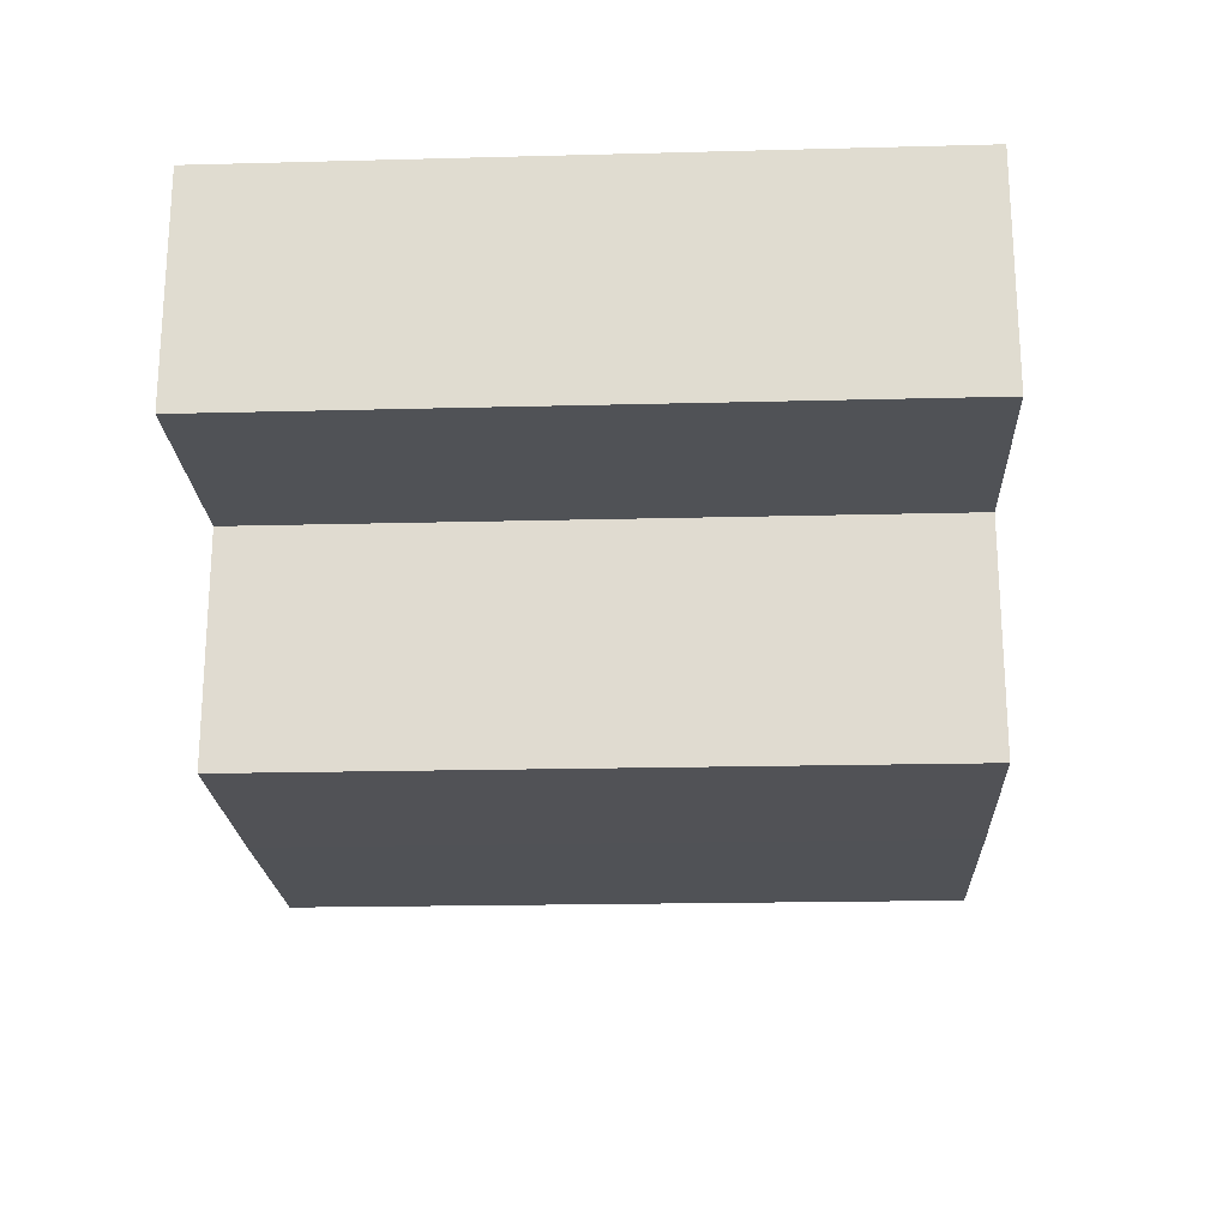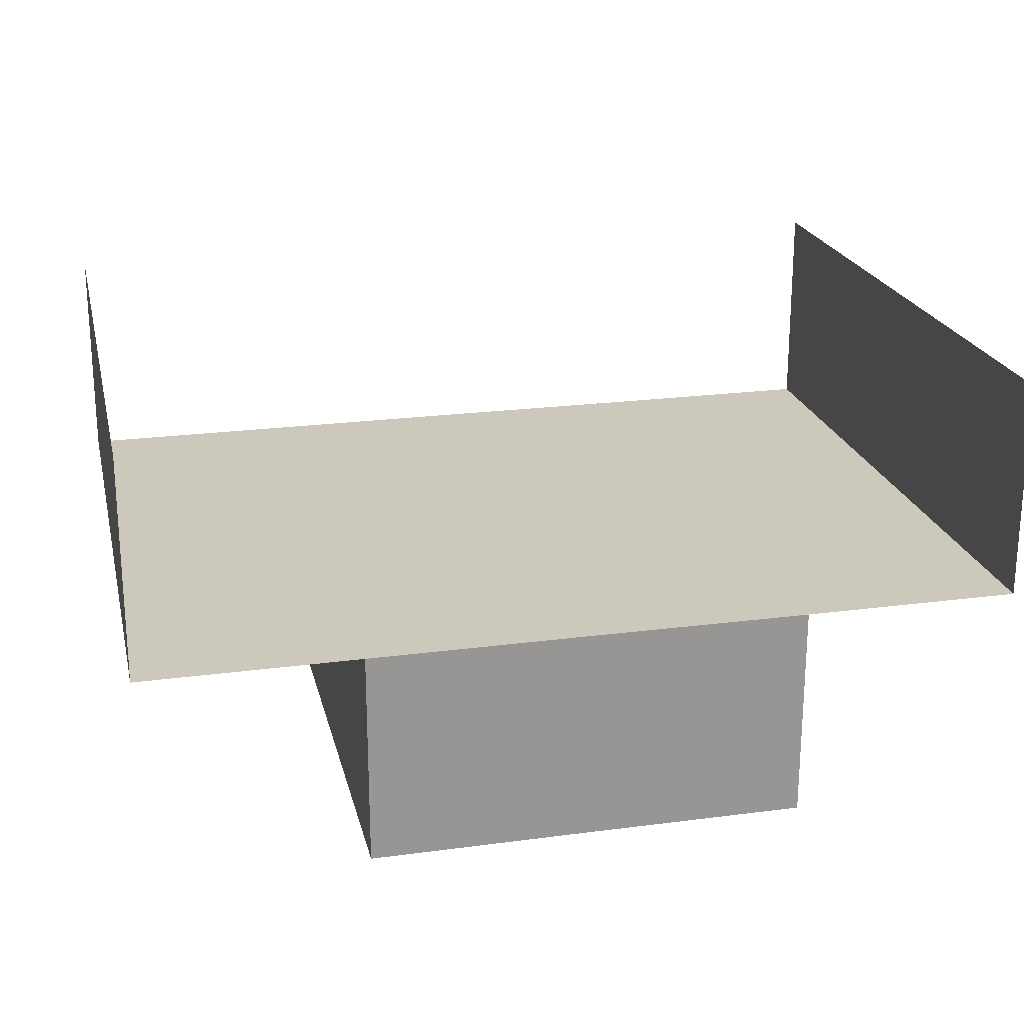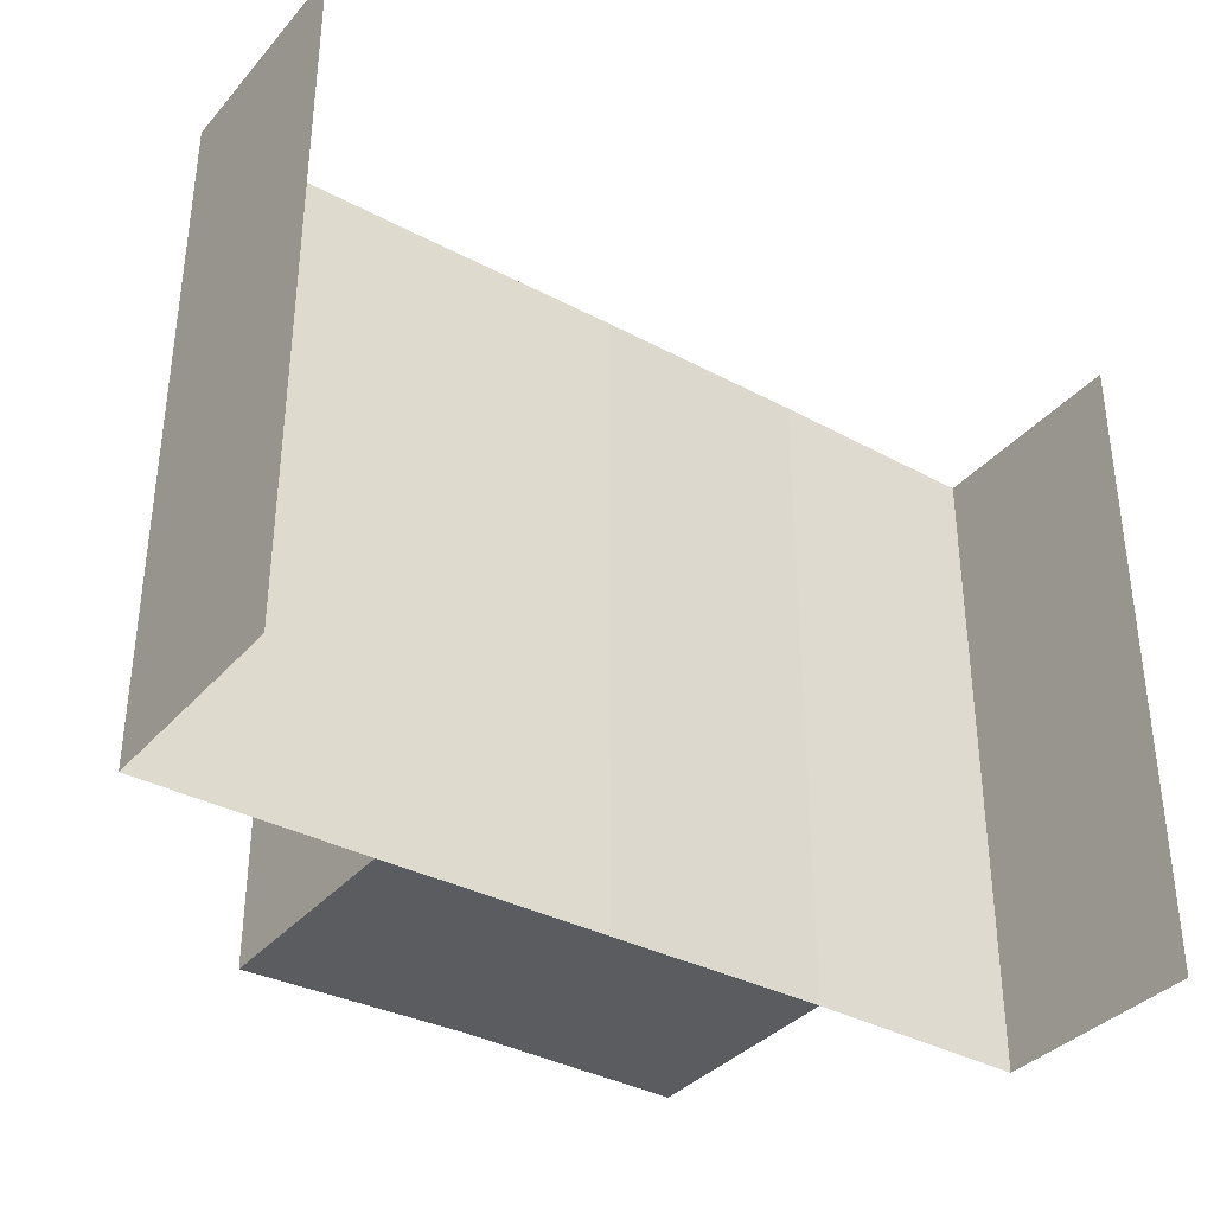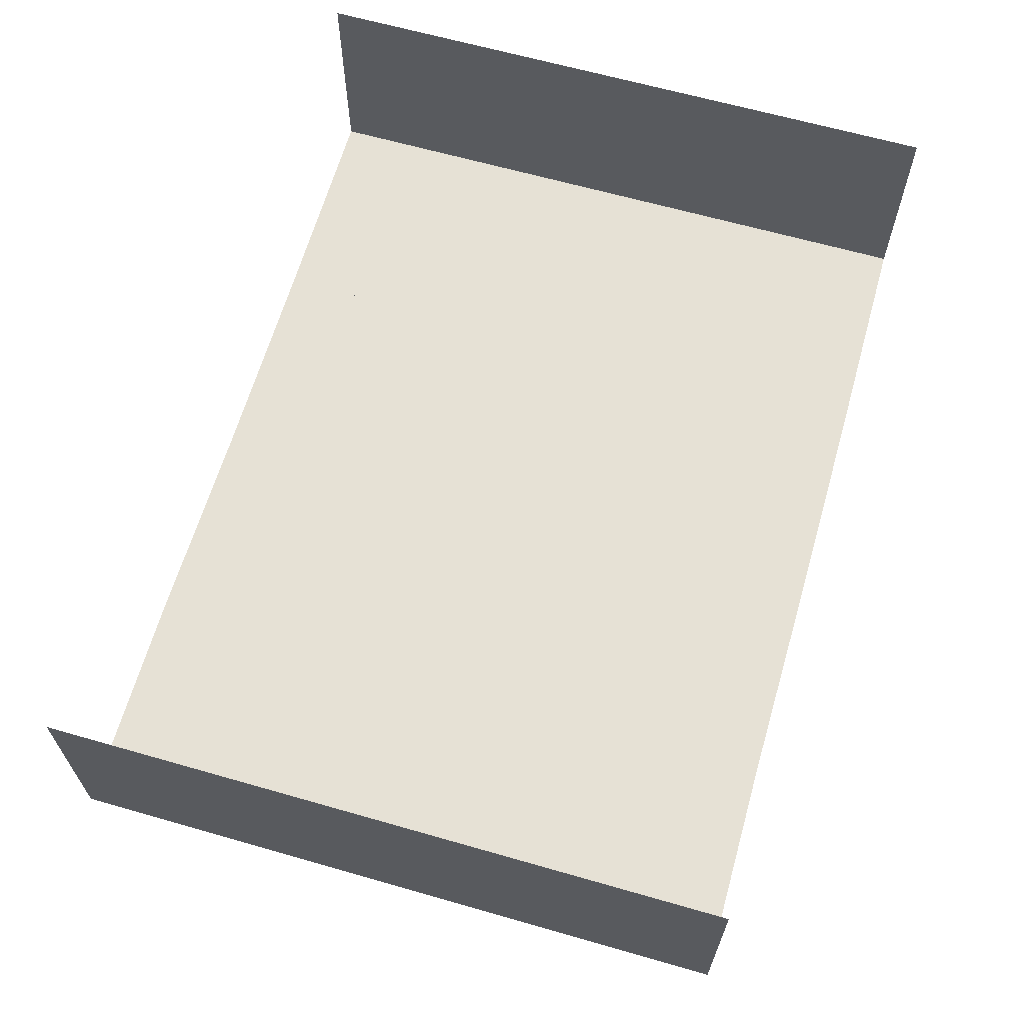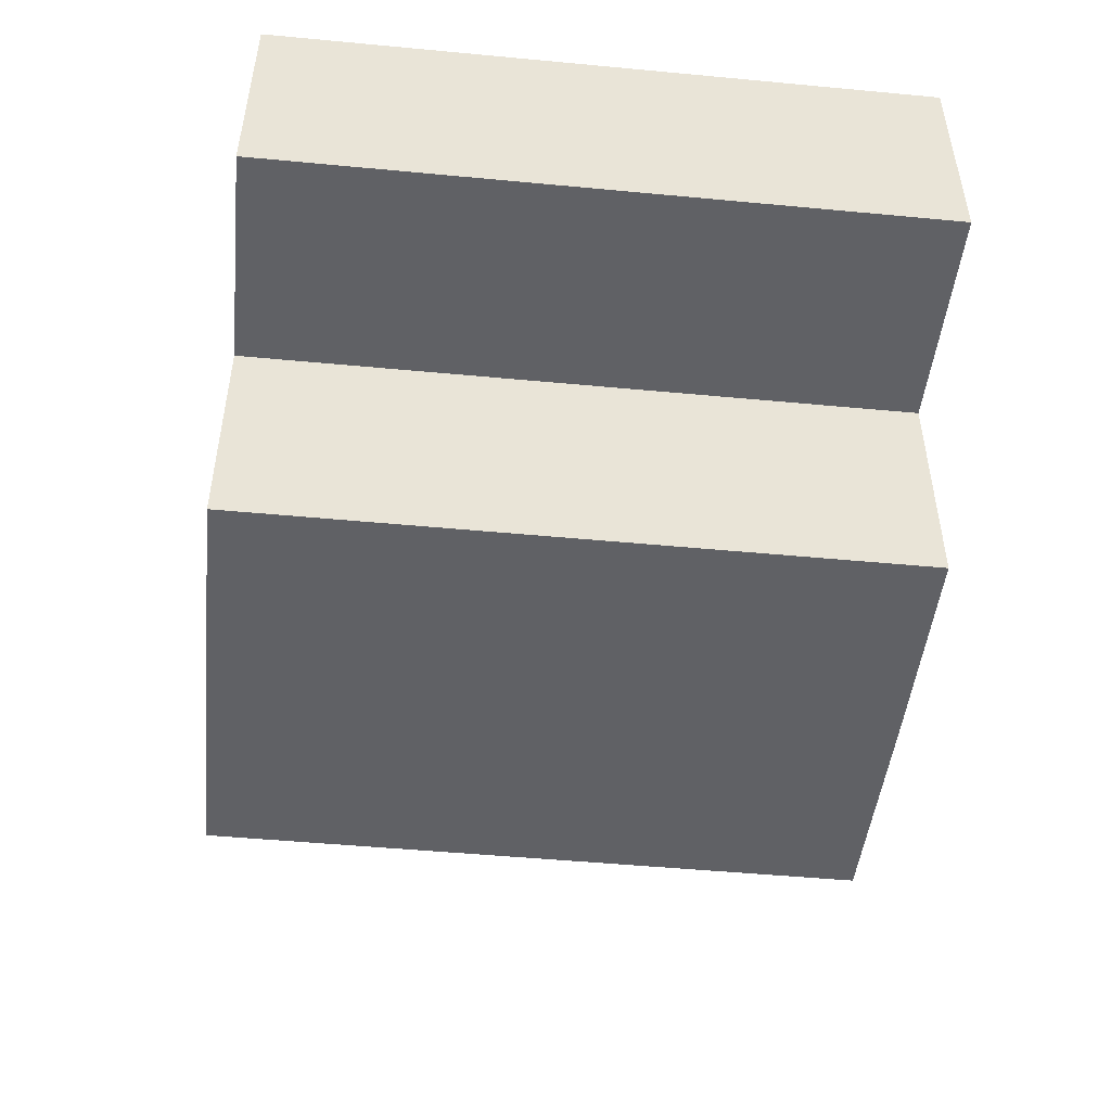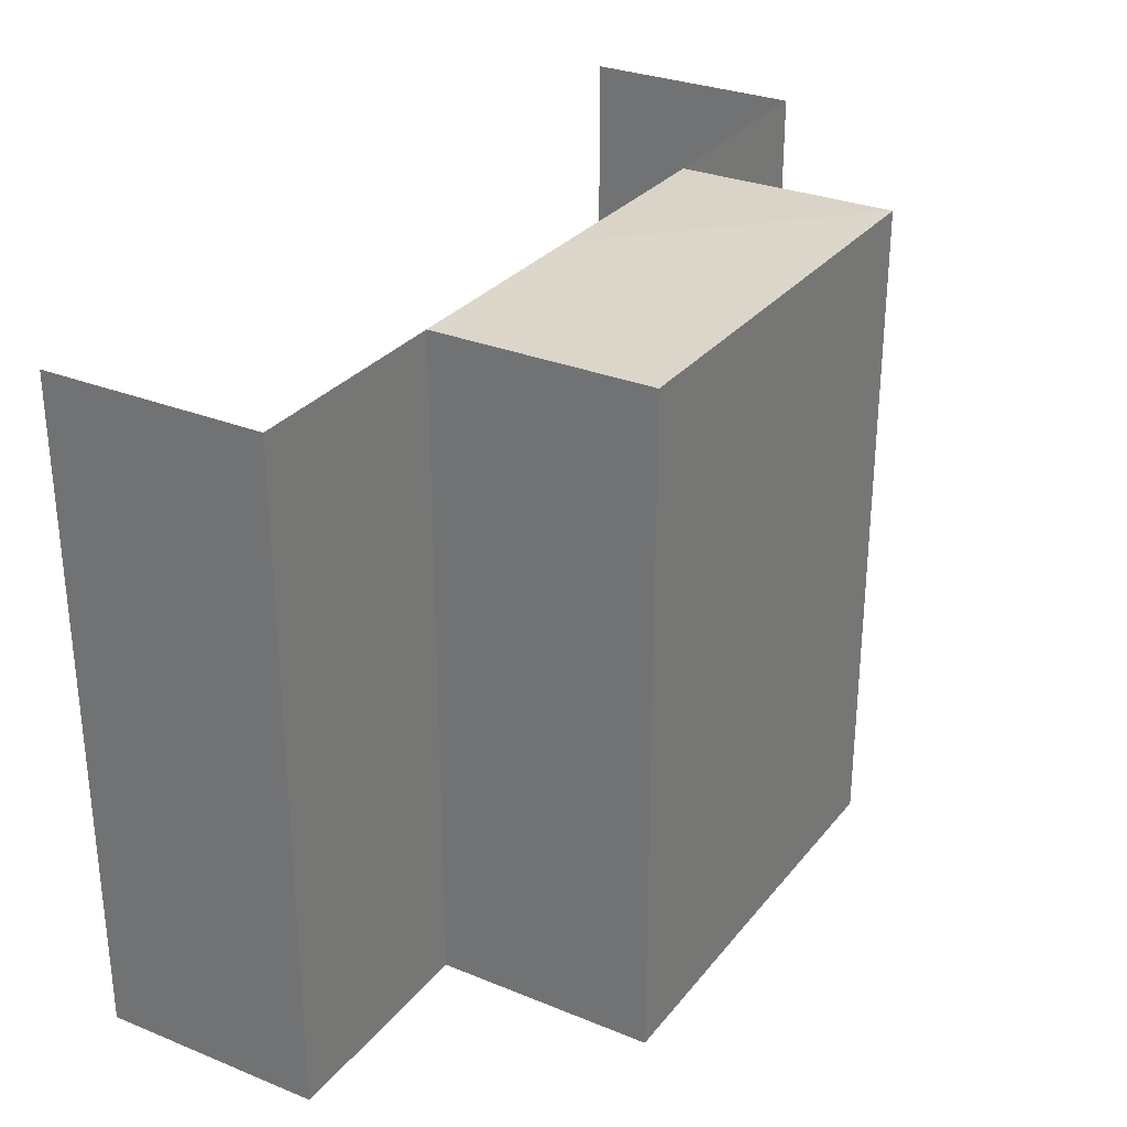
<metadata>
{"format":"obj","ext":"obj","renderer":"f3d","projection":"perspective","resolution":1024,"background":"white","views":[{"elev":-21.1,"azim":-87.2,"up":"+Y"},{"elev":22.1,"azim":167.0,"up":"+Y"},{"elev":-35.3,"azim":144.8,"up":"+Z"},{"elev":64.1,"azim":106.1,"up":"+Y"},{"elev":-47.8,"azim":-96.1,"up":"+Y"},{"elev":29.9,"azim":-58.8,"up":"+Z"}]}
</metadata>
<code>
o 4260
v 2175 1861 15.11
v 2175 1861 15.11
v 2175 1861 15.14
v 2175 1861 15.14
v 2175 1861 15.14
v 2175 1861 15.14
v 2175 1861 15.14
v 2175 1861 15.11
v 2175 1861 15.11
v 2175 1861 15.11
v 2175 1861 15.14
v 2175 1861 15.14
v 2175 1861 15.11
v 2175 1861 15.11
v 2175 1861 15.11
v 2175 1861 15.11
v 2175 1861 15.11
v 2175 1861 15.14
v 2175 1861 15.14
v 2175 1861 15.14
v 2175 1861 15.11
v 2175 1861 15.11
v 2175 1861 15.14
v 2175 1861 15.14
v 2175 1861 15.14
v 2175 1861 15.11
v 2175 1861 15.11
v 2175 1861 15.14
v 2175 1861 15.14
v 2175 1861 15.14
v 2175 1861 15.14
v 2175 1861 15.14
v 2175 1861 15.14
v 2175 1861 15.14
v 2175 1861 15.11
v 2175 1861 15.11
v 2175 1861 15.14
v 2175 1861 15.11
v 2175 1861 15.11
v 2175 1861 15.14
v 2175 1861 15.14
v 2175 1861 15.11
v 2175 1861 15.14
v 2175 1861 15.11
v 2175 1861 15.11
v 2175 1861 15.11
v 2175 1861 15.11
v 2175 1861 15.11
v 2175 1861 15.14
v 2175 1861 15.11
v 2175 1861 15.14
v 2175 1861 15.14
v 2175 1861 15.11
v 2175 1861 15.14
v 2175 1861 15.11
v 2175 1861 15.11
v 2175 1861 15.14
v 2175 1861 15.11
v 2175 1861 15.11
v 2175 1861 15.14
v 2175 1861 15.14
v 2175 1861 15.14
v 2175 1861 15.14
v 2175 1861 15.14
v 2175 1861 15.11
v 2175 1861 15.11
v 2175 1861 15.11
v 2175 1861 15.11
v 2175 1861 15.11
v 2175 1861 15.14
v 2175 1861 15.14
v 2175 1861 15.14
v 2175 1861 15.14
v 2175 1861 15.14
v 2175 1861 15.11
v 2175 1861 15.11
v 2175 1861 15.11
f 1 2 3
f 2 4 5
f 6 7 8
f 7 9 10
f 11 12 13
f 12 14 15
f 16 17 18
f 17 19 20
f 21 22 23
f 22 24 25
f 21 26 27
f 28 29 23
f 30 31 25
f 29 32 33
f 32 34 31
f 33 35 36
f 37 38 35
f 39 34 40
f 41 37 42
f 43 41 44
f 42 45 46
f 39 47 45
f 48 39 49
f 26 39 50
f 50 51 52
f 53 54 51
f 55 53 30
f 56 55 57
f 58 59 60
f 59 61 62
f 63 64 65
f 64 66 67
f 68 69 70
f 69 71 72
f 73 74 75
f 74 76 77

</code>
